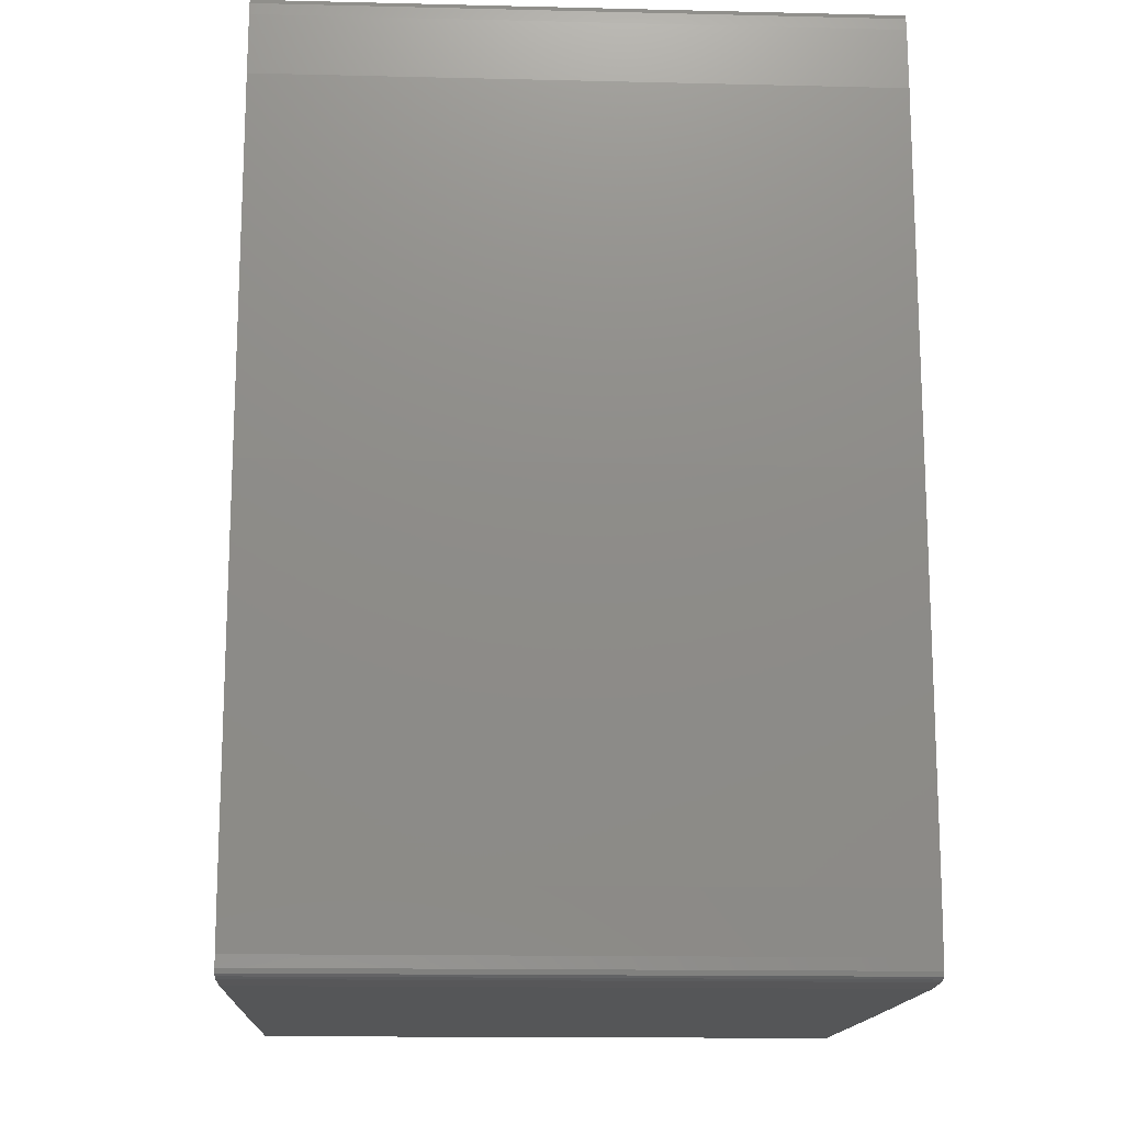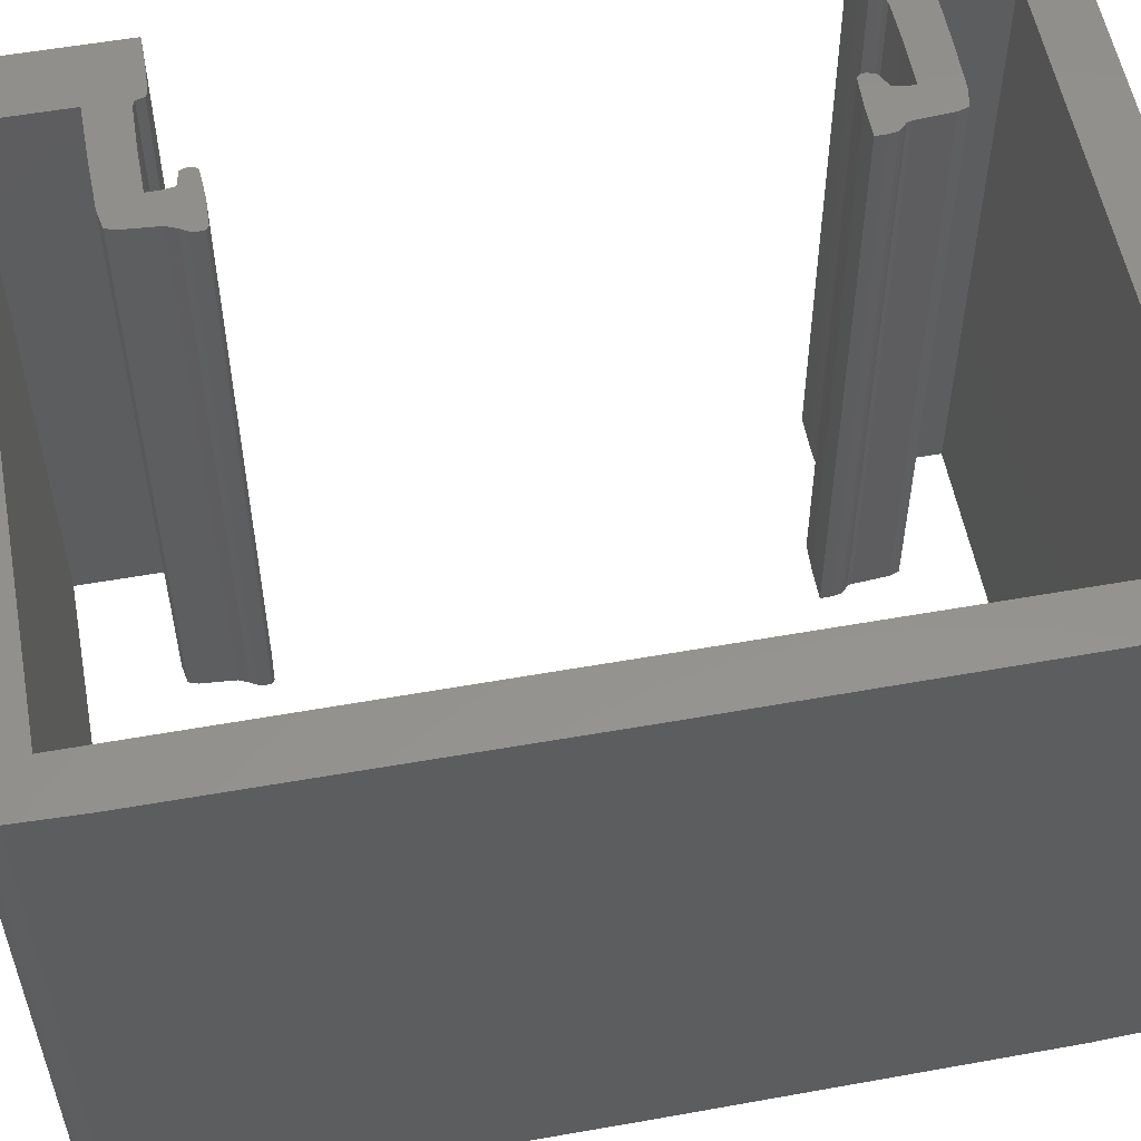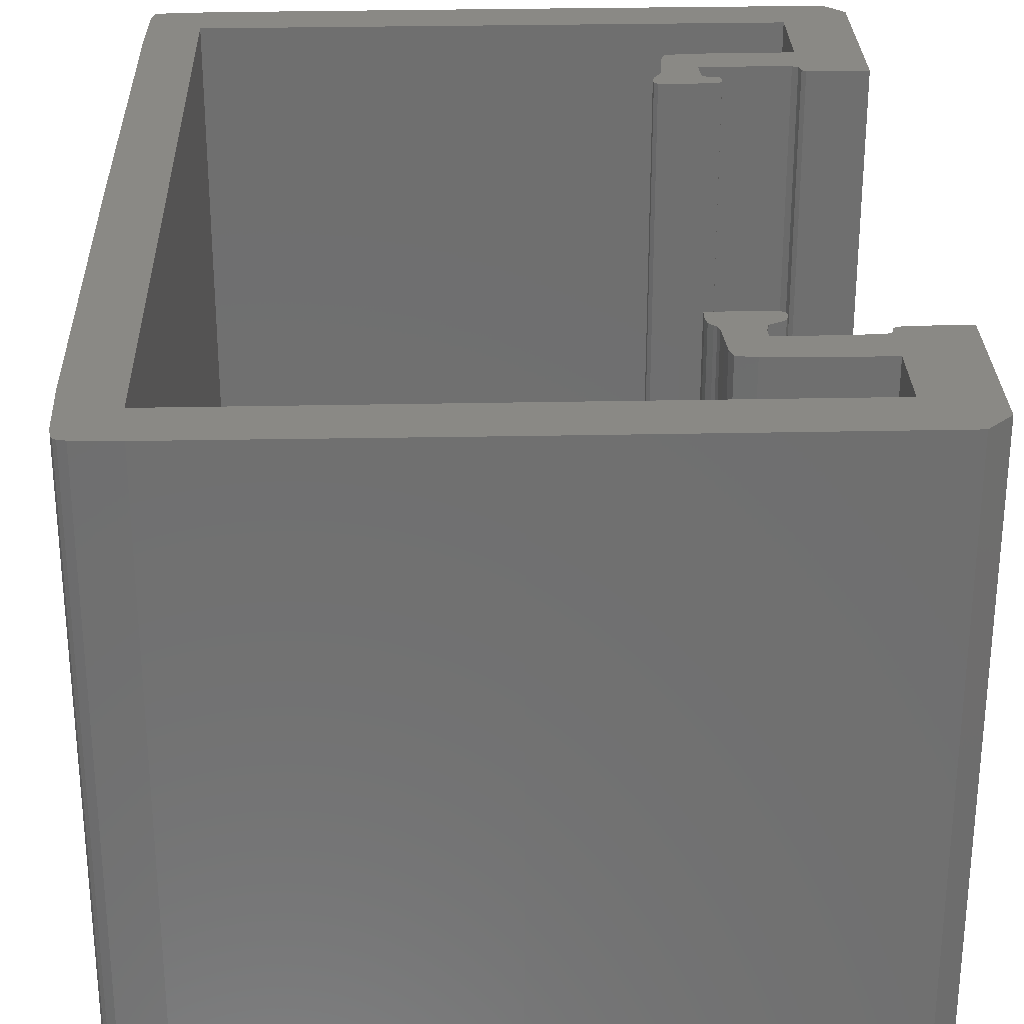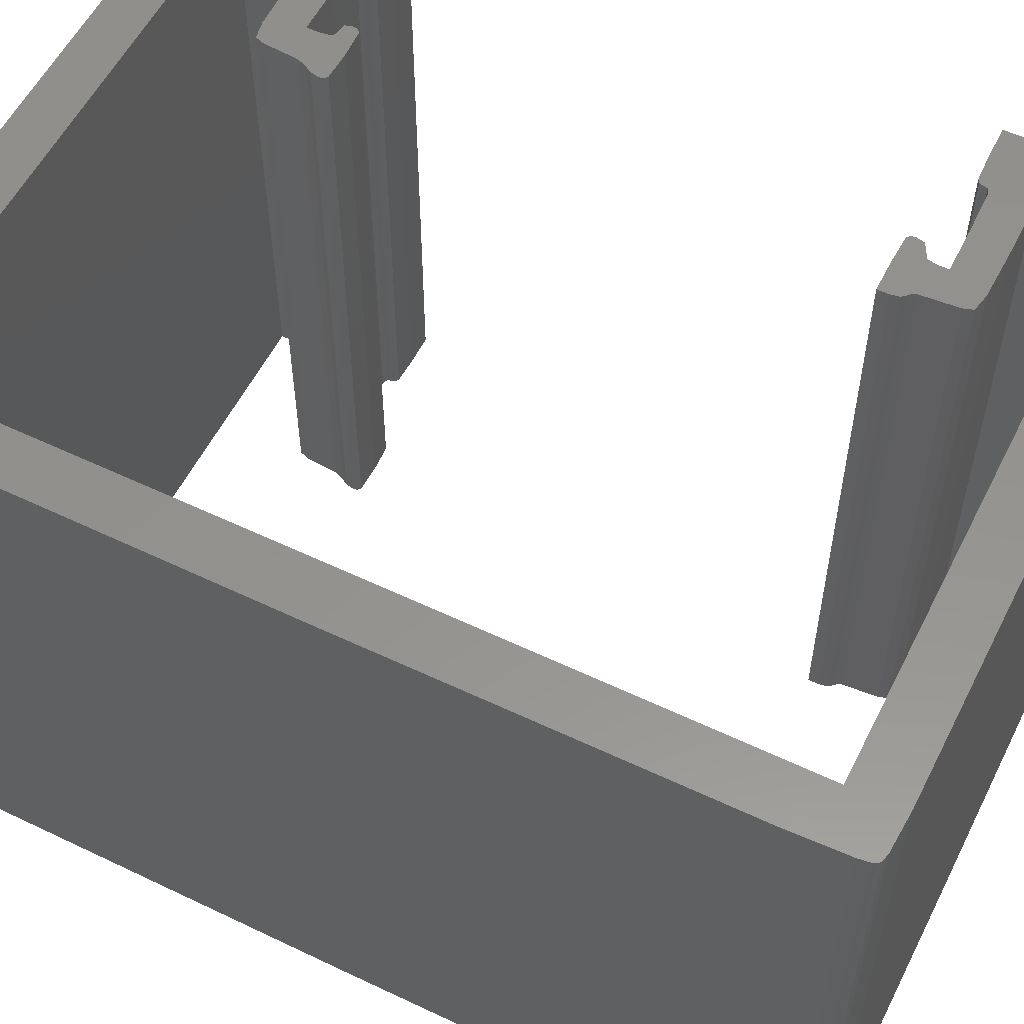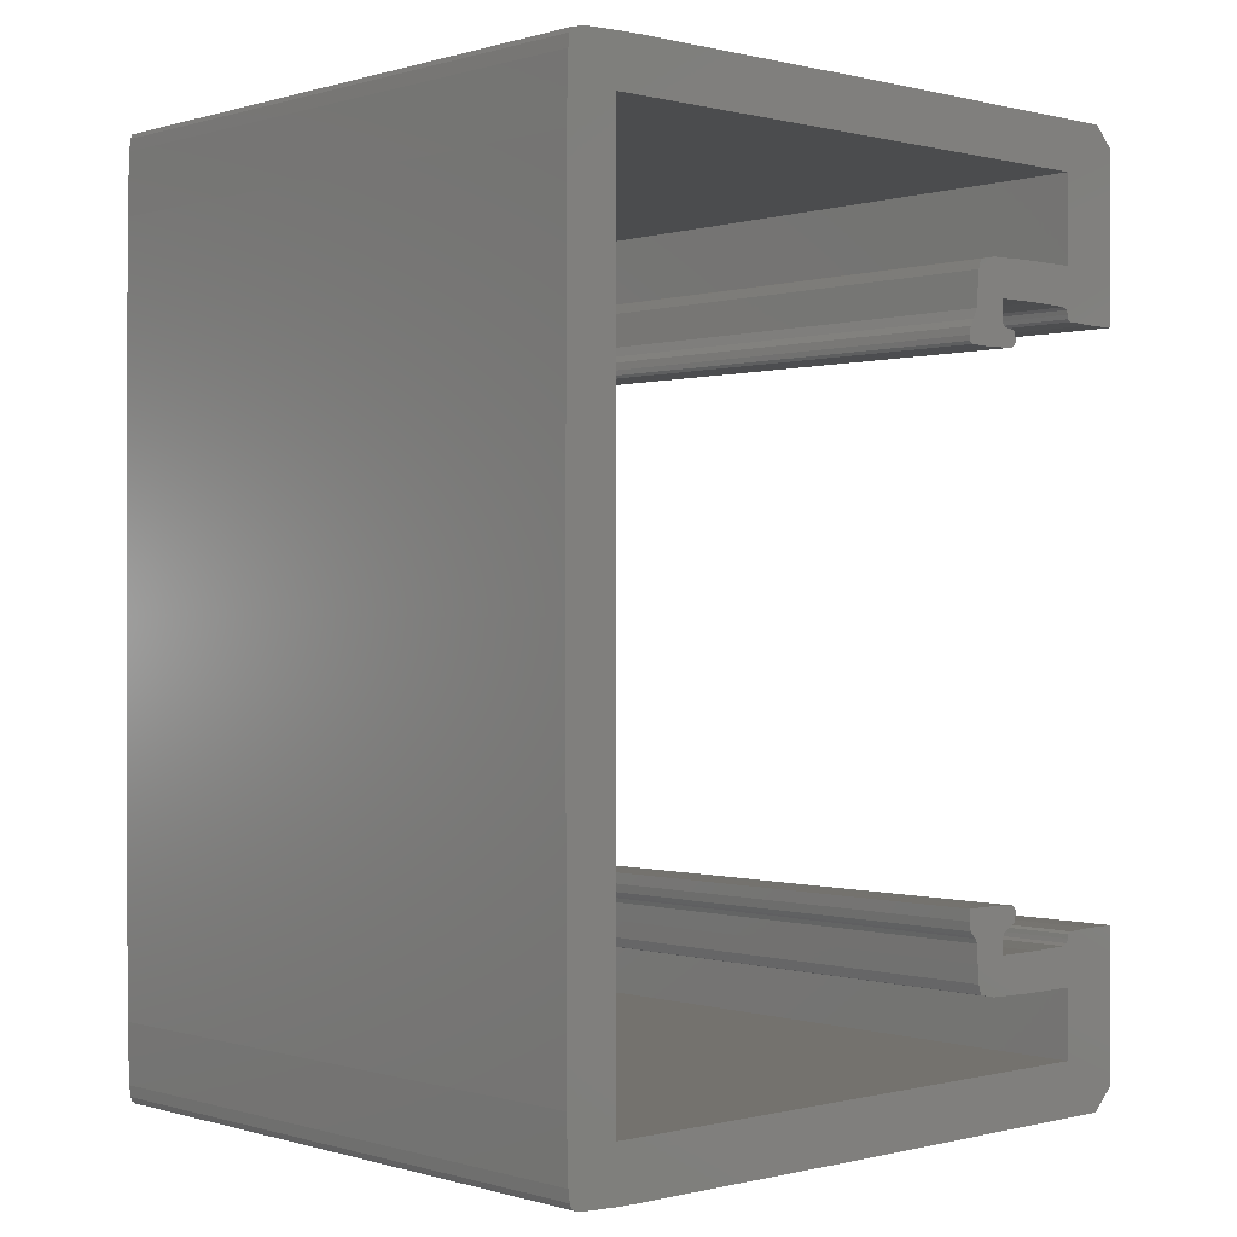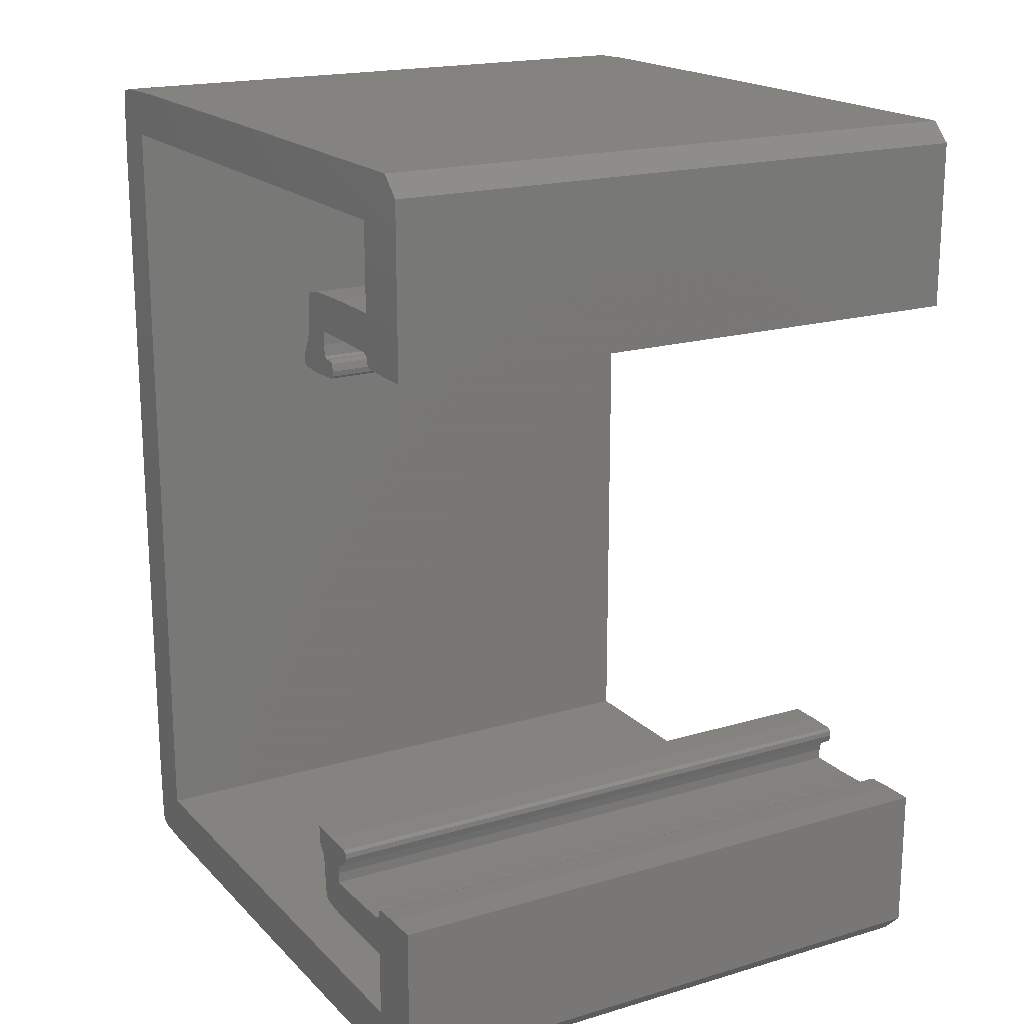
<metadata>
{"format":"stl","ext":"stl","renderer":"f3d","projection":"perspective","resolution":1024,"background":"white","views":[{"elev":-15.0,"azim":-92.9,"up":"+Y"},{"elev":55.6,"azim":-100.6,"up":"+Z"},{"elev":28.6,"azim":-1.8,"up":"+Z"},{"elev":56.5,"azim":-63.5,"up":"+Z"},{"elev":0.0,"azim":-42.5,"up":"+Y"},{"elev":18.6,"azim":60.4,"up":"+Y"}]}
</metadata>
<code>
# stl→obj: 164 verts, 324 faces
v 49.83 9.965 0
v 52.39 14.19 0
v 54.96 14.19 0
v 50.22 14.1 0
v 49.74 13.25 0
v 49.83 13.59 0
v 49.9 13.92 0
v 46.05 12.99 0
v 49.28 13.07 0
v 39.66 11.13 0
v 41.34 10.05 0
v 39.92 10.33 0
v 45.05 9.965 0
v 39.56 12.56 0
v 42.28 12.99 0
v 38.65 16.61 0
v 41.22 16.61 0
v 38.65 15.69 0
v 39.11 14.6 0
v 38.78 14.99 0
v 43.45 16.51 0
v 43.03 14.92 0
v 43.74 16.29 0
v 43.79 15.86 0
v 43.62 15.24 0
v 42.43 14.59 0
v 53.19 0.302 0
v 27.25 0.302 0
v 49.83 4.53 0
v 38.79 58.16 0
v 39.11 58.69 0
v 41.22 56.8 0
v 39.44 59.48 0
v 42.28 59.34 0
v 42.41 58.46 0
v 39.32 14.43 0
v 49.83 63.42 0
v 52.39 59.19 0
v 49.74 60.13 0
v 38.7 57.09 0
v 38.65 57.51 0
v 38.99 56.87 0
v 39.46 14.05 0
v 49.83 70.36 0
v 53.37 74.29 0
v 54.96 72.69 0
v 42.28 13.86 0
v 0.6343 73.45 0
v 0.7764 73.81 0
v 1.827 74.07 0
v 54.96 59.19 0
v 39.67 62.28 0
v 39.92 63.05 0
v 41.34 63.33 0
v 54.96 2.068 0
v 0.8015 0.8537 0
v 0.6489 1.214 0
v 1.06 0.6792 0
v 4.53 4.53 0
v 43.79 57.56 0
v 43.74 57.14 0
v 43.44 56.92 0
v 43.03 58.28 0
v 43.63 58.13 0
v 45.05 63.42 0
v 42.28 60.4 0
v 46.05 60.4 0
v 42.63 58.32 0
v 49.28 60.31 0
v 49.83 59.79 0
v 50.22 59.28 0
v 49.9 59.46 0
v 27.31 74.29 0
v 4.53 70.36 0
v 5.469 74.21 0
v 0.5225 72.48 0
v 0.3793 67.54 0
v 0.302 37.37 0
v 0.3793 6.912 0
v 0.5298 2.127 0
v 1.654 0.5454 0
v 4.922 0.3804 0
v 54.96 14.19 50
v 52.39 14.19 50
v 49.83 9.965 50
v 49.83 13.59 50
v 49.74 13.25 50
v 50.22 14.1 50
v 49.9 13.92 50
v 49.28 13.07 50
v 46.05 12.99 50
v 39.92 10.33 50
v 41.34 10.05 50
v 39.66 11.13 50
v 45.05 9.965 50
v 42.28 12.99 50
v 39.56 12.56 50
v 38.65 15.69 50
v 41.22 16.61 50
v 38.65 16.61 50
v 38.78 14.99 50
v 39.11 14.6 50
v 43.03 14.92 50
v 43.45 16.51 50
v 43.79 15.86 50
v 43.74 16.29 50
v 43.62 15.24 50
v 42.43 14.59 50
v 49.83 4.53 50
v 27.25 0.302 50
v 53.19 0.302 50
v 41.22 56.8 50
v 39.11 58.69 50
v 38.79 58.16 50
v 42.41 58.46 50
v 42.28 59.34 50
v 39.44 59.48 50
v 39.32 14.43 50
v 49.74 60.13 50
v 52.39 59.19 50
v 49.83 63.42 50
v 38.99 56.87 50
v 38.65 57.51 50
v 38.7 57.09 50
v 39.46 14.05 50
v 54.96 72.69 50
v 53.37 74.29 50
v 49.83 70.36 50
v 42.28 13.86 50
v 1.827 74.07 50
v 0.7764 73.81 50
v 0.6343 73.45 50
v 54.96 59.19 50
v 41.34 63.33 50
v 39.92 63.05 50
v 39.67 62.28 50
v 54.96 2.068 50
v 1.06 0.6792 50
v 0.6489 1.214 50
v 0.8015 0.8537 50
v 4.53 4.53 50
v 43.44 56.92 50
v 43.74 57.14 50
v 43.79 57.56 50
v 43.63 58.13 50
v 43.03 58.28 50
v 42.28 60.4 50
v 45.05 63.42 50
v 46.05 60.4 50
v 42.63 58.32 50
v 49.28 60.31 50
v 50.22 59.28 50
v 49.83 59.79 50
v 49.9 59.46 50
v 27.31 74.29 50
v 4.53 70.36 50
v 5.469 74.21 50
v 0.5225 72.48 50
v 0.3793 67.54 50
v 0.302 37.37 50
v 0.3793 6.912 50
v 0.5298 2.127 50
v 1.654 0.5454 50
v 4.922 0.3804 50
f 1 2 3
f 4 5 6
f 4 6 7
f 4 2 5
f 8 9 1
f 10 11 12
f 5 2 1
f 13 8 1
f 9 5 1
f 10 14 15
f 16 17 18
f 18 19 20
f 17 21 22
f 21 23 24
f 25 22 24
f 22 21 24
f 26 17 22
f 17 19 18
f 27 28 29
f 30 31 32
f 33 34 35
f 17 36 19
f 37 38 39
f 17 26 36
f 40 41 42
f 36 26 43
f 44 45 46
f 43 26 47
f 15 43 47
f 15 14 43
f 10 15 11
f 48 49 50
f 37 51 38
f 52 53 54
f 11 15 13
f 29 1 55
f 13 15 8
f 1 3 55
f 29 55 27
f 56 57 58
f 28 59 29
f 60 61 62
f 30 42 41
f 32 42 30
f 35 32 31
f 63 64 60
f 62 63 60
f 54 65 66
f 66 65 67
f 62 68 63
f 34 33 66
f 62 32 68
f 68 32 35
f 33 35 31
f 66 33 52
f 54 66 52
f 67 65 37
f 69 67 37
f 39 69 37
f 70 39 71
f 72 70 71
f 71 39 38
f 37 46 51
f 37 44 46
f 44 73 45
f 44 74 73
f 73 74 75
f 75 74 50
f 76 48 50
f 74 76 50
f 74 77 76
f 74 78 77
f 74 59 78
f 78 59 79
f 79 59 80
f 58 57 81
f 81 57 80
f 59 81 80
f 59 82 81
f 59 28 82
f 83 84 85
f 86 87 88
f 89 86 88
f 87 84 88
f 85 90 91
f 92 93 94
f 85 84 87
f 85 91 95
f 85 87 90
f 96 97 94
f 98 99 100
f 101 102 98
f 103 104 99
f 105 106 104
f 105 103 107
f 105 104 103
f 103 99 108
f 98 102 99
f 109 110 111
f 112 113 114
f 115 116 117
f 102 118 99
f 119 120 121
f 118 108 99
f 122 123 124
f 125 108 118
f 126 127 128
f 129 108 125
f 129 125 96
f 125 97 96
f 93 96 94
f 130 131 132
f 120 133 121
f 134 135 136
f 95 96 93
f 137 85 109
f 91 96 95
f 137 83 85
f 111 137 109
f 138 139 140
f 109 141 110
f 142 143 144
f 123 122 114
f 114 122 112
f 113 112 115
f 144 145 146
f 144 146 142
f 147 148 134
f 149 148 147
f 146 150 142
f 147 117 116
f 150 112 142
f 115 112 150
f 113 115 117
f 136 117 147
f 136 147 134
f 121 148 149
f 121 149 151
f 121 151 119
f 152 119 153
f 152 153 154
f 120 119 152
f 133 126 121
f 126 128 121
f 127 155 128
f 155 156 128
f 157 156 155
f 130 156 157
f 130 132 158
f 130 158 156
f 158 159 156
f 159 160 156
f 160 141 156
f 161 141 160
f 162 141 161
f 163 139 138
f 162 139 163
f 162 163 141
f 163 164 141
f 164 110 141
f 55 111 27
f 55 137 111
f 3 137 55
f 3 83 137
f 2 83 3
f 2 84 83
f 4 84 2
f 4 88 84
f 7 88 4
f 7 89 88
f 6 89 7
f 6 86 89
f 5 86 6
f 5 87 86
f 9 87 5
f 9 90 87
f 8 90 9
f 8 91 90
f 15 91 8
f 15 96 91
f 47 96 15
f 47 129 96
f 26 129 47
f 26 108 129
f 22 108 26
f 22 103 108
f 25 103 22
f 25 107 103
f 24 107 25
f 24 105 107
f 23 105 24
f 23 106 105
f 21 106 23
f 21 104 106
f 17 104 21
f 17 99 104
f 16 99 17
f 16 100 99
f 18 100 16
f 18 98 100
f 20 98 18
f 20 101 98
f 19 101 20
f 19 102 101
f 36 102 19
f 36 118 102
f 43 118 36
f 43 125 118
f 14 125 43
f 14 97 125
f 10 97 14
f 10 94 97
f 12 94 10
f 12 92 94
f 11 92 12
f 11 93 92
f 13 93 11
f 13 95 93
f 1 95 13
f 1 85 95
f 29 85 1
f 29 109 85
f 59 109 29
f 59 141 109
f 74 141 59
f 74 156 141
f 44 156 74
f 44 128 156
f 37 128 44
f 37 121 128
f 65 121 37
f 65 148 121
f 54 148 65
f 54 134 148
f 53 134 54
f 53 135 134
f 52 135 53
f 52 136 135
f 33 136 52
f 33 117 136
f 31 117 33
f 31 113 117
f 30 113 31
f 30 114 113
f 41 114 30
f 41 123 114
f 40 123 41
f 40 124 123
f 42 124 40
f 42 122 124
f 32 122 42
f 32 112 122
f 62 112 32
f 62 142 112
f 61 142 62
f 61 143 142
f 60 143 61
f 60 144 143
f 64 144 60
f 64 145 144
f 63 145 64
f 63 146 145
f 68 146 63
f 68 150 146
f 35 150 68
f 35 115 150
f 34 115 35
f 34 116 115
f 66 116 34
f 66 147 116
f 67 147 66
f 67 149 147
f 69 149 67
f 69 151 149
f 39 151 69
f 39 119 151
f 70 119 39
f 70 153 119
f 72 153 70
f 72 154 153
f 71 154 72
f 71 152 154
f 38 152 71
f 38 120 152
f 51 120 38
f 51 133 120
f 46 133 51
f 46 126 133
f 45 126 46
f 45 127 126
f 73 127 45
f 73 155 127
f 75 155 73
f 75 157 155
f 50 157 75
f 50 130 157
f 49 130 50
f 49 131 130
f 48 131 49
f 48 132 131
f 76 132 48
f 76 158 132
f 77 158 76
f 77 159 158
f 78 159 77
f 78 160 159
f 79 160 78
f 79 161 160
f 80 161 79
f 80 162 161
f 57 162 80
f 57 139 162
f 56 139 57
f 56 140 139
f 58 140 56
f 58 138 140
f 81 138 58
f 81 163 138
f 82 163 81
f 82 164 163
f 28 164 82
f 28 110 164
f 27 110 28
f 27 111 110

</code>
